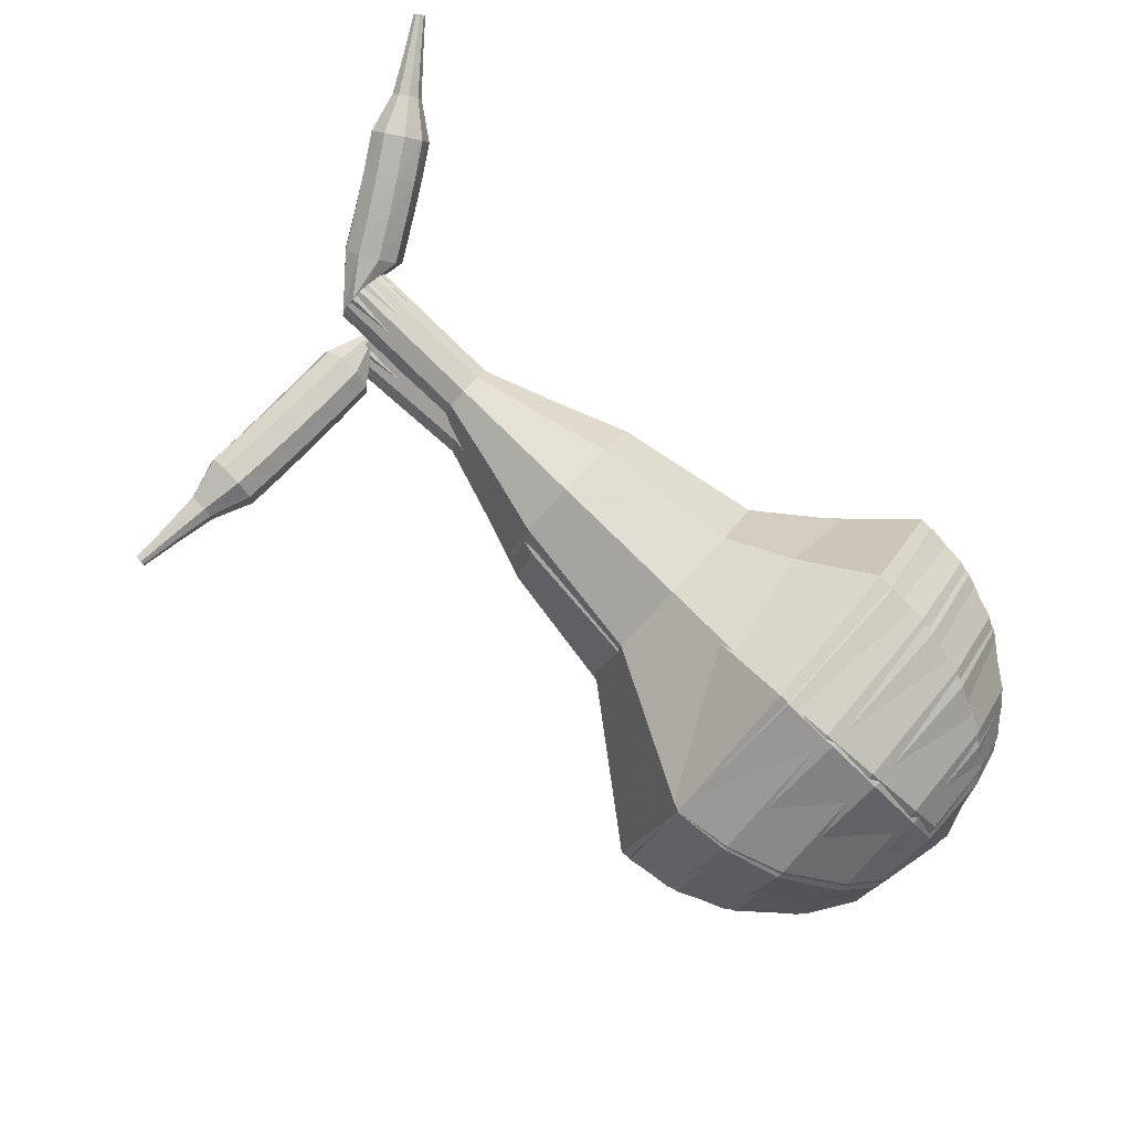
<metadata>
{"format":"obj","ext":"obj","renderer":"f3d","projection":"perspective","resolution":1024,"background":"white","views":[{"elev":-57.8,"azim":133.9,"up":"+Y"}]}
</metadata>
<code>
g tube1
v 83.93 95.42 119.3
v 84.74 94.49 116.2
v 86.06 91.86 114.5
v 87.29 88.75 115.1
v 87.84 86.62 117.6
v 87.46 86.46 121
v 86.33 88.35 123.6
v 84.97 91.41 124.2
v 84.03 94.2 122.5
v 83.93 95.42 119.3
v 83.59 93.83 119.2
v 84.18 93.16 116.9
v 85.14 91.23 115.7
v 86.04 88.95 116.1
v 86.45 87.39 118
v 86.17 87.28 120.4
v 85.34 88.66 122.3
v 84.35 90.9 122.8
v 83.66 92.94 121.5
v 83.59 93.83 119.2
v 84.13 90.12 119.1
v 84.13 90.12 119.1
v 84.13 90.12 119.1
v 84.13 90.12 119.1
v 84.13 90.12 119.1
v 84.13 90.12 119.1
v 84.13 90.12 119.1
v 84.13 90.12 119.1
v 84.13 90.12 119.1
v 84.13 90.12 119.1
v 108.9 99.42 122.3
v 108.9 99.66 121.7
v 108.7 100.2 121.3
v 108.4 100.8 121.4
v 108.2 101.2 122
v 108.1 101.2 122.6
v 108.3 100.8 123.2
v 108.5 100.2 123.3
v 108.8 99.62 122.9
v 108.9 99.42 122.3
v 109.7 99.97 121.2
v 109.2 99.86 120.8
v 108.6 100.2 120.6
v 108.3 100.8 120.7
v 108.4 101.4 121
v 108.8 101.7 121.4
v 109.4 101.6 121.7
v 109.9 101.1 121.8
v 110 100.5 121.6
v 109.7 99.97 121.2
v 110.4 100.4 120.1
v 109.8 100.3 119.7
v 109.3 100.6 119.5
v 108.9 101.2 119.6
v 109 101.8 119.9
v 109.5 102.2 120.3
v 110.1 102.1 120.6
v 110.5 101.6 120.7
v 110.7 100.9 120.5
v 110.4 100.4 120.1
v 111.1 100.9 119
v 110.5 100.8 118.6
v 109.9 101.1 118.4
v 109.6 101.7 118.5
v 109.7 102.3 118.8
v 110.1 102.6 119.3
v 110.7 102.5 119.6
v 111.2 102.1 119.7
v 111.3 101.4 119.4
v 111.1 100.9 119
v 111.8 101.5 118
v 111.2 101.3 117.6
v 110.7 101.6 117.4
v 110.3 102.2 117.4
v 110.3 102.8 117.8
v 110.7 103.1 118.2
v 111.3 103.1 118.6
v 111.8 102.6 118.6
v 112 102 118.4
v 111.8 101.5 118
v 112.1 102.4 117
v 111.9 102.4 116.8
v 111.6 102.5 116.7
v 111.4 102.8 116.7
v 111.4 103.1 116.9
v 111.6 103.3 117.1
v 111.9 103.2 117.3
v 112.1 103 117.3
v 112.2 102.7 117.2
v 112.1 102.4 117
v 112.7 103.2 116
v 112.6 103.1 115.9
v 112.4 103.2 115.8
v 112.2 103.4 115.8
v 112.2 103.6 116
v 112.4 103.7 116.1
v 112.6 103.7 116.2
v 112.7 103.5 116.3
v 112.8 103.3 116.2
v 112.7 103.2 116
v 113.3 103.9 115.1
v 113.2 103.9 115
v 113.1 103.9 114.9
v 113.1 104 114.9
v 113.1 104.2 115
v 113.1 104.2 115.1
v 113.2 104.2 115.2
v 113.3 104.1 115.2
v 113.4 104 115.2
v 113.3 103.9 115.1
f 1 2 12
f 12 11 1
f 2 3 13
f 13 12 2
f 3 4 14
f 14 13 3
f 4 5 15
f 15 14 4
f 5 6 16
f 16 15 5
f 6 7 17
f 17 16 6
f 7 8 18
f 18 17 7
f 8 9 19
f 19 18 8
f 9 10 20
f 20 19 9
f 11 12 22
f 22 21 11
f 12 13 23
f 23 22 12
f 13 14 24
f 24 23 13
f 14 15 25
f 25 24 14
f 15 16 26
f 26 25 15
f 16 17 27
f 27 26 16
f 17 18 28
f 28 27 17
f 18 19 29
f 29 28 18
f 19 20 30
f 30 29 19
f 21 22 32
f 32 31 21
f 22 23 33
f 33 32 22
f 23 24 34
f 34 33 23
f 24 25 35
f 35 34 24
f 25 26 36
f 36 35 25
f 26 27 37
f 37 36 26
f 27 28 38
f 38 37 27
f 28 29 39
f 39 38 28
f 29 30 40
f 40 39 29
f 31 32 42
f 42 41 31
f 32 33 43
f 43 42 32
f 33 34 44
f 44 43 33
f 34 35 45
f 45 44 34
f 35 36 46
f 46 45 35
f 36 37 47
f 47 46 36
f 37 38 48
f 48 47 37
f 38 39 49
f 49 48 38
f 39 40 50
f 50 49 39
f 41 42 52
f 52 51 41
f 42 43 53
f 53 52 42
f 43 44 54
f 54 53 43
f 44 45 55
f 55 54 44
f 45 46 56
f 56 55 45
f 46 47 57
f 57 56 46
f 47 48 58
f 58 57 47
f 48 49 59
f 59 58 48
f 49 50 60
f 60 59 49
f 51 52 62
f 62 61 51
f 52 53 63
f 63 62 52
f 53 54 64
f 64 63 53
f 54 55 65
f 65 64 54
f 55 56 66
f 66 65 55
f 56 57 67
f 67 66 56
f 57 58 68
f 68 67 57
f 58 59 69
f 69 68 58
f 59 60 70
f 70 69 59
f 61 62 72
f 72 71 61
f 62 63 73
f 73 72 62
f 63 64 74
f 74 73 63
f 64 65 75
f 75 74 64
f 65 66 76
f 76 75 65
f 66 67 77
f 77 76 66
f 67 68 78
f 78 77 67
f 68 69 79
f 79 78 68
f 69 70 80
f 80 79 69
f 71 72 82
f 82 81 71
f 72 73 83
f 83 82 72
f 73 74 84
f 84 83 73
f 74 75 85
f 85 84 74
f 75 76 86
f 86 85 75
f 76 77 87
f 87 86 76
f 77 78 88
f 88 87 77
f 78 79 89
f 89 88 78
f 79 80 90
f 90 89 79
f 81 82 92
f 92 91 81
f 82 83 93
f 93 92 82
f 83 84 94
f 94 93 83
f 84 85 95
f 95 94 84
f 85 86 96
f 96 95 85
f 86 87 97
f 97 96 86
f 87 88 98
f 98 97 87
f 88 89 99
f 99 98 88
f 89 90 100
f 100 99 89
f 91 92 102
f 102 101 91
f 92 93 103
f 103 102 92
f 93 94 104
f 104 103 93
f 94 95 105
f 105 104 94
f 95 96 106
f 106 105 95
f 96 97 107
f 107 106 96
f 97 98 108
f 108 107 97
f 98 99 109
f 109 108 98
f 99 100 110
f 110 109 99
v 108.1 101.3 122.3
v 108.3 101.1 121.7
v 108.6 100.5 121.3
v 108.8 99.92 121.4
v 108.9 99.49 122
v 108.8 99.46 122.6
v 108.6 99.84 123.2
v 108.3 100.5 123.3
v 108.2 101 122.9
v 108.1 101.3 122.3
v 105.9 100.3 122
v 106.1 100.2 121.4
v 106.4 99.63 121
v 106.6 99 121.2
v 106.7 98.57 121.7
v 106.7 98.54 122.4
v 106.4 98.92 122.9
v 106.2 99.54 123
v 106 100.1 122.7
v 105.9 100.3 122
v 103.8 99.43 121.7
v 103.9 99.24 121.1
v 104.2 98.71 120.7
v 104.4 98.09 120.9
v 104.5 97.66 121.4
v 104.5 97.62 122.1
v 104.2 98.01 122.6
v 104 98.62 122.7
v 103.8 99.18 122.4
v 103.8 99.43 121.7
v 101.2 99.32 121.4
v 101.5 98.97 120.2
v 102 97.97 119.6
v 102.5 96.8 119.8
v 102.7 95.99 120.8
v 102.6 95.93 122.1
v 102.1 96.65 123.1
v 101.6 97.8 123.3
v 101.3 98.86 122.6
v 101.2 99.32 121.4
v 98.67 99.26 121.2
v 99.13 98.74 119.4
v 99.88 97.25 118.4
v 100.6 95.49 118.7
v 100.9 94.28 120.2
v 100.7 94.19 122.1
v 100 95.26 123.6
v 99.26 96.99 123.9
v 98.73 98.57 122.9
v 98.67 99.26 121.2
v 93.93 98.29 120.6
v 94.54 97.6 118.2
v 95.54 95.61 116.9
v 96.47 93.26 117.4
v 96.88 91.65 119.3
v 96.6 91.53 121.8
v 95.74 92.96 123.8
v 94.72 95.26 124.2
v 94 97.37 123
v 93.93 98.29 120.6
v 88.1 99.92 120
v 89.31 98.52 115.2
v 91.32 94.54 112.7
v 93.17 89.84 113.6
v 94.01 86.62 117.5
v 93.44 86.38 122.5
v 91.73 89.24 126.4
v 89.68 93.86 127.3
v 88.24 98.07 124.8
v 88.1 99.92 120
v 86.48 98.98 119.8
v 87.65 97.63 115.1
v 89.59 93.78 112.7
v 91.38 89.22 113.5
v 92.2 86.1 117.3
v 91.65 85.87 122.2
v 89.99 88.64 126
v 88 93.11 126.9
v 86.61 97.19 124.4
v 86.48 98.98 119.8
v 85.06 97.55 119.5
v 86.11 96.34 115.4
v 87.84 92.9 113.2
v 89.45 88.83 114
v 90.17 86.04 117.3
v 89.68 85.83 121.8
v 88.2 88.3 125.1
v 86.42 92.3 125.9
v 85.18 95.96 123.7
v 85.06 97.55 119.5
v 83.93 95.42 119.3
v 84.74 94.49 116.2
v 86.06 91.86 114.5
v 87.29 88.75 115.1
v 87.84 86.62 117.6
v 87.46 86.46 121
v 86.33 88.35 123.6
v 84.97 91.41 124.2
v 84.03 94.2 122.5
v 83.93 95.42 119.3
v 83.59 93.83 119.2
v 84.18 93.16 116.9
v 85.14 91.23 115.7
v 86.04 88.95 116.1
v 86.45 87.39 118
v 86.17 87.28 120.4
v 85.34 88.66 122.3
v 84.35 90.9 122.8
v 83.66 92.94 121.5
v 83.59 93.83 119.2
v 84.13 90.12 119.1
v 84.13 90.12 119.1
v 84.13 90.12 119.1
v 84.13 90.12 119.1
v 84.13 90.12 119.1
v 84.13 90.12 119.1
v 84.13 90.12 119.1
v 84.13 90.12 119.1
v 84.13 90.12 119.1
v 84.13 90.12 119.1
f 111 112 122
f 122 121 111
f 112 113 123
f 123 122 112
f 113 114 124
f 124 123 113
f 114 115 125
f 125 124 114
f 115 116 126
f 126 125 115
f 116 117 127
f 127 126 116
f 117 118 128
f 128 127 117
f 118 119 129
f 129 128 118
f 119 120 130
f 130 129 119
f 121 122 132
f 132 131 121
f 122 123 133
f 133 132 122
f 123 124 134
f 134 133 123
f 124 125 135
f 135 134 124
f 125 126 136
f 136 135 125
f 126 127 137
f 137 136 126
f 127 128 138
f 138 137 127
f 128 129 139
f 139 138 128
f 129 130 140
f 140 139 129
f 131 132 142
f 142 141 131
f 132 133 143
f 143 142 132
f 133 134 144
f 144 143 133
f 134 135 145
f 145 144 134
f 135 136 146
f 146 145 135
f 136 137 147
f 147 146 136
f 137 138 148
f 148 147 137
f 138 139 149
f 149 148 138
f 139 140 150
f 150 149 139
f 141 142 152
f 152 151 141
f 142 143 153
f 153 152 142
f 143 144 154
f 154 153 143
f 144 145 155
f 155 154 144
f 145 146 156
f 156 155 145
f 146 147 157
f 157 156 146
f 147 148 158
f 158 157 147
f 148 149 159
f 159 158 148
f 149 150 160
f 160 159 149
f 151 152 162
f 162 161 151
f 152 153 163
f 163 162 152
f 153 154 164
f 164 163 153
f 154 155 165
f 165 164 154
f 155 156 166
f 166 165 155
f 156 157 167
f 167 166 156
f 157 158 168
f 168 167 157
f 158 159 169
f 169 168 158
f 159 160 170
f 170 169 159
f 161 162 172
f 172 171 161
f 162 163 173
f 173 172 162
f 163 164 174
f 174 173 163
f 164 165 175
f 175 174 164
f 165 166 176
f 176 175 165
f 166 167 177
f 177 176 166
f 167 168 178
f 178 177 167
f 168 169 179
f 179 178 168
f 169 170 180
f 180 179 169
f 171 172 182
f 182 181 171
f 172 173 183
f 183 182 172
f 173 174 184
f 184 183 173
f 174 175 185
f 185 184 174
f 175 176 186
f 186 185 175
f 176 177 187
f 187 186 176
f 177 178 188
f 188 187 177
f 178 179 189
f 189 188 178
f 179 180 190
f 190 189 179
f 181 182 192
f 192 191 181
f 182 183 193
f 193 192 182
f 183 184 194
f 194 193 183
f 184 185 195
f 195 194 184
f 185 186 196
f 196 195 185
f 186 187 197
f 197 196 186
f 187 188 198
f 198 197 187
f 188 189 199
f 199 198 188
f 189 190 200
f 200 199 189
f 191 192 202
f 202 201 191
f 192 193 203
f 203 202 192
f 193 194 204
f 204 203 193
f 194 195 205
f 205 204 194
f 195 196 206
f 206 205 195
f 196 197 207
f 207 206 196
f 197 198 208
f 208 207 197
f 198 199 209
f 209 208 198
f 199 200 210
f 210 209 199
f 201 202 212
f 212 211 201
f 202 203 213
f 213 212 202
f 203 204 214
f 214 213 203
f 204 205 215
f 215 214 204
f 205 206 216
f 216 215 205
f 206 207 217
f 217 216 206
f 207 208 218
f 218 217 207
f 208 209 219
f 219 218 208
f 209 210 220
f 220 219 209
f 211 212 222
f 222 221 211
f 212 213 223
f 223 222 212
f 213 214 224
f 224 223 213
f 214 215 225
f 225 224 214
f 215 216 226
f 226 225 215
f 216 217 227
f 227 226 216
f 217 218 228
f 228 227 217
f 218 219 229
f 229 228 218
f 219 220 230
f 230 229 219
v 83.92 95.25 118.9
v 84.95 94.44 115.8
v 86.45 91.89 114.1
v 87.73 88.8 114.7
v 88.18 86.61 117.3
v 87.59 86.35 120.6
v 86.25 88.13 123.2
v 84.77 91.13 123.7
v 83.85 93.94 122.1
v 83.92 95.25 118.9
v 83.63 93.65 118.8
v 84.38 93.06 116.5
v 85.48 91.2 115.2
v 86.42 88.94 115.7
v 86.75 87.33 117.5
v 86.32 87.14 120
v 85.33 88.45 121.8
v 84.25 90.64 122.3
v 83.58 92.7 121.1
v 83.63 93.65 118.8
v 84.29 89.97 118.6
v 84.29 89.97 118.6
v 84.29 89.97 118.6
v 84.29 89.97 118.6
v 84.29 89.97 118.6
v 84.29 89.97 118.6
v 84.29 89.97 118.6
v 84.29 89.97 118.6
v 84.29 89.97 118.6
v 84.29 89.97 118.6
v 107.4 99.33 123.4
v 107.5 99.6 122.8
v 107.3 100.2 122.4
v 107 100.8 122.5
v 106.8 101.1 123.1
v 106.6 101.1 123.7
v 106.7 100.6 124.2
v 106.9 100 124.3
v 107.2 99.48 124
v 107.4 99.33 123.4
v 106.2 99.26 124.5
v 106.5 98.8 124.1
v 107.2 98.65 123.9
v 107.8 98.87 123.9
v 108.2 99.37 124.3
v 108.1 99.91 124.7
v 107.5 100.2 125
v 106.9 100.2 125.1
v 106.3 99.81 124.9
v 106.2 99.26 124.5
v 106.4 98.46 125.6
v 106.7 98 125.2
v 107.4 97.86 125
v 108 98.1 125
v 108.3 98.61 125.4
v 108.2 99.15 125.8
v 107.7 99.47 126.1
v 107 99.42 126.1
v 106.5 99.02 125.9
v 106.4 98.46 125.6
v 106.6 97.68 126.6
v 106.9 97.23 126.3
v 107.6 97.09 126.1
v 108.2 97.35 126.2
v 108.5 97.87 126.5
v 108.4 98.41 126.8
v 107.8 98.73 127.1
v 107.2 98.67 127.2
v 106.7 98.25 127
v 106.6 97.68 126.6
v 106.8 96.93 127.8
v 107.1 96.47 127.4
v 107.8 96.35 127.2
v 108.4 96.62 127.3
v 108.7 97.15 127.6
v 108.6 97.7 128
v 108 98.01 128.2
v 107.3 97.93 128.3
v 106.8 97.51 128.1
v 106.8 96.93 127.8
v 107 96.19 128.9
v 107.3 95.74 128.5
v 108 95.63 128.4
v 108.6 95.92 128.4
v 108.9 96.46 128.7
v 108.7 97.02 129.1
v 108.2 97.31 129.4
v 107.5 97.22 129.4
v 107 96.78 129.2
v 107 96.19 128.9
v 107.7 95.63 130
v 107.8 95.41 129.9
v 108.2 95.36 129.8
v 108.5 95.52 129.8
v 108.6 95.8 129.9
v 108.5 96.07 130.1
v 108.3 96.22 130.3
v 107.9 96.16 130.3
v 107.7 95.93 130.2
v 107.7 95.63 130
v 108 95.02 131.2
v 108.2 94.88 131.1
v 108.4 94.85 131
v 108.6 94.96 131
v 108.7 95.15 131.1
v 108.6 95.33 131.2
v 108.4 95.42 131.3
v 108.2 95.38 131.3
v 108.1 95.22 131.3
v 108 95.02 131.2
v 108.4 94.42 132.3
v 108.5 94.33 132.3
v 108.6 94.32 132.2
v 108.7 94.38 132.2
v 108.8 94.5 132.3
v 108.7 94.61 132.4
v 108.6 94.67 132.4
v 108.5 94.64 132.4
v 108.4 94.54 132.4
v 108.4 94.42 132.3
f 231 232 242
f 242 241 231
f 232 233 243
f 243 242 232
f 233 234 244
f 244 243 233
f 234 235 245
f 245 244 234
f 235 236 246
f 246 245 235
f 236 237 247
f 247 246 236
f 237 238 248
f 248 247 237
f 238 239 249
f 249 248 238
f 239 240 250
f 250 249 239
f 241 242 252
f 252 251 241
f 242 243 253
f 253 252 242
f 243 244 254
f 254 253 243
f 244 245 255
f 255 254 244
f 245 246 256
f 256 255 245
f 246 247 257
f 257 256 246
f 247 248 258
f 258 257 247
f 248 249 259
f 259 258 248
f 249 250 260
f 260 259 249
f 251 252 262
f 262 261 251
f 252 253 263
f 263 262 252
f 253 254 264
f 264 263 253
f 254 255 265
f 265 264 254
f 255 256 266
f 266 265 255
f 256 257 267
f 267 266 256
f 257 258 268
f 268 267 257
f 258 259 269
f 269 268 258
f 259 260 270
f 270 269 259
f 261 262 272
f 272 271 261
f 262 263 273
f 273 272 262
f 263 264 274
f 274 273 263
f 264 265 275
f 275 274 264
f 265 266 276
f 276 275 265
f 266 267 277
f 277 276 266
f 267 268 278
f 278 277 267
f 268 269 279
f 279 278 268
f 269 270 280
f 280 279 269
f 271 272 282
f 282 281 271
f 272 273 283
f 283 282 272
f 273 274 284
f 284 283 273
f 274 275 285
f 285 284 274
f 275 276 286
f 286 285 275
f 276 277 287
f 287 286 276
f 277 278 288
f 288 287 277
f 278 279 289
f 289 288 278
f 279 280 290
f 290 289 279
f 281 282 292
f 292 291 281
f 282 283 293
f 293 292 282
f 283 284 294
f 294 293 283
f 284 285 295
f 295 294 284
f 285 286 296
f 296 295 285
f 286 287 297
f 297 296 286
f 287 288 298
f 298 297 287
f 288 289 299
f 299 298 288
f 289 290 300
f 300 299 289
f 291 292 302
f 302 301 291
f 292 293 303
f 303 302 292
f 293 294 304
f 304 303 293
f 294 295 305
f 305 304 294
f 295 296 306
f 306 305 295
f 296 297 307
f 307 306 296
f 297 298 308
f 308 307 297
f 298 299 309
f 309 308 298
f 299 300 310
f 310 309 299
f 301 302 312
f 312 311 301
f 302 303 313
f 313 312 302
f 303 304 314
f 314 313 303
f 304 305 315
f 315 314 304
f 305 306 316
f 316 315 305
f 306 307 317
f 317 316 306
f 307 308 318
f 318 317 307
f 308 309 319
f 319 318 308
f 309 310 320
f 320 319 309
f 311 312 322
f 322 321 311
f 312 313 323
f 323 322 312
f 313 314 324
f 324 323 313
f 314 315 325
f 325 324 314
f 315 316 326
f 326 325 315
f 316 317 327
f 327 326 316
f 317 318 328
f 328 327 317
f 318 319 329
f 329 328 318
f 319 320 330
f 330 329 319
f 321 322 332
f 332 331 321
f 322 323 333
f 333 332 322
f 323 324 334
f 334 333 323
f 324 325 335
f 335 334 324
f 325 326 336
f 336 335 325
f 326 327 337
f 337 336 326
f 327 328 338
f 338 337 327
f 328 329 339
f 339 338 328
f 329 330 340
f 340 339 329
f 331 332 342
f 342 341 331
f 332 333 343
f 343 342 332
f 333 334 344
f 344 343 333
f 334 335 345
f 345 344 334
f 335 336 346
f 346 345 335
f 336 337 347
f 347 346 336
f 337 338 348
f 348 347 337
f 338 339 349
f 349 348 338
f 339 340 350
f 350 349 339
v 106.6 101.2 123.4
v 106.8 101 122.8
v 107.1 100.5 122.4
v 107.4 99.86 122.5
v 107.5 99.42 123.1
v 107.4 99.37 123.7
v 107.1 99.73 124.2
v 106.8 100.3 124.4
v 106.6 100.9 124
v 106.6 101.2 123.4
v 104.6 100.3 123
v 104.8 100.1 122.3
v 105.1 99.58 122
v 105.4 98.95 122.1
v 105.5 98.51 122.6
v 105.4 98.46 123.3
v 105.1 98.82 123.8
v 104.8 99.42 123.9
v 104.6 99.99 123.6
v 104.6 100.3 123
v 102.6 99.35 122.5
v 102.8 99.19 121.9
v 103.1 98.67 121.6
v 103.4 98.05 121.7
v 103.5 97.61 122.2
v 103.4 97.55 122.9
v 103.1 97.91 123.4
v 102.8 98.52 123.5
v 102.6 99.08 123.2
v 102.6 99.35 122.5
v 100.3 99.24 122.1
v 100.6 98.93 120.9
v 101.2 97.97 120.3
v 101.7 96.8 120.5
v 101.9 95.98 121.5
v 101.6 95.88 122.7
v 101.1 96.55 123.7
v 100.6 97.68 123.9
v 100.2 98.75 123.3
v 100.3 99.24 122.1
v 97.86 99.19 121.7
v 98.44 98.73 119.9
v 99.3 97.29 119
v 100 95.53 119.3
v 100.3 94.29 120.8
v 99.94 94.14 122.6
v 99.18 95.15 124.1
v 98.34 96.85 124.4
v 97.82 98.45 123.5
v 97.86 99.19 121.7
v 93.47 98.23 120.8
v 94.24 97.62 118.5
v 95.38 95.69 117.2
v 96.34 93.36 117.7
v 96.68 91.7 119.6
v 96.24 91.5 122.1
v 95.22 92.85 124
v 94.11 95.12 124.5
v 93.41 97.24 123.2
v 93.47 98.23 120.8
v 87.91 99.83 120
v 89.47 98.61 115.3
v 91.74 94.76 112.7
v 93.66 90.09 113.6
v 94.34 86.78 117.5
v 93.46 86.38 122.5
v 91.42 89.08 126.4
v 89.19 93.61 127.3
v 87.8 97.86 124.7
v 87.91 99.83 120
v 86.33 98.86 119.6
v 87.84 97.67 115.1
v 90.04 93.95 112.6
v 91.9 89.42 113.5
v 92.56 86.22 117.2
v 91.7 85.83 122.1
v 89.73 88.44 125.8
v 87.57 92.83 126.7
v 86.23 96.95 124.2
v 86.33 98.86 119.6
v 84.97 97.4 119.3
v 86.32 96.34 115.2
v 88.28 93.01 113
v 89.95 88.96 113.8
v 90.54 86.09 117.1
v 89.78 85.75 121.5
v 88.01 88.09 124.8
v 86.08 92.01 125.6
v 84.88 95.69 123.4
v 84.97 97.4 119.3
v 83.92 95.25 118.9
v 84.95 94.44 115.8
v 86.45 91.89 114.1
v 87.73 88.8 114.7
v 88.18 86.61 117.3
v 87.59 86.35 120.6
v 86.25 88.13 123.2
v 84.77 91.13 123.7
v 83.85 93.94 122.1
v 83.92 95.25 118.9
v 83.63 93.65 118.8
v 84.38 93.06 116.5
v 85.48 91.2 115.2
v 86.42 88.94 115.7
v 86.75 87.33 117.5
v 86.32 87.14 120
v 85.33 88.45 121.8
v 84.25 90.64 122.3
v 83.58 92.7 121.1
v 83.63 93.65 118.8
v 84.29 89.97 118.6
v 84.29 89.97 118.6
v 84.29 89.97 118.6
v 84.29 89.97 118.6
v 84.29 89.97 118.6
v 84.29 89.97 118.6
v 84.29 89.97 118.6
v 84.29 89.97 118.6
v 84.29 89.97 118.6
v 84.29 89.97 118.6
f 351 352 362
f 362 361 351
f 352 353 363
f 363 362 352
f 353 354 364
f 364 363 353
f 354 355 365
f 365 364 354
f 355 356 366
f 366 365 355
f 356 357 367
f 367 366 356
f 357 358 368
f 368 367 357
f 358 359 369
f 369 368 358
f 359 360 370
f 370 369 359
f 361 362 372
f 372 371 361
f 362 363 373
f 373 372 362
f 363 364 374
f 374 373 363
f 364 365 375
f 375 374 364
f 365 366 376
f 376 375 365
f 366 367 377
f 377 376 366
f 367 368 378
f 378 377 367
f 368 369 379
f 379 378 368
f 369 370 380
f 380 379 369
f 371 372 382
f 382 381 371
f 372 373 383
f 383 382 372
f 373 374 384
f 384 383 373
f 374 375 385
f 385 384 374
f 375 376 386
f 386 385 375
f 376 377 387
f 387 386 376
f 377 378 388
f 388 387 377
f 378 379 389
f 389 388 378
f 379 380 390
f 390 389 379
f 381 382 392
f 392 391 381
f 382 383 393
f 393 392 382
f 383 384 394
f 394 393 383
f 384 385 395
f 395 394 384
f 385 386 396
f 396 395 385
f 386 387 397
f 397 396 386
f 387 388 398
f 398 397 387
f 388 389 399
f 399 398 388
f 389 390 400
f 400 399 389
f 391 392 402
f 402 401 391
f 392 393 403
f 403 402 392
f 393 394 404
f 404 403 393
f 394 395 405
f 405 404 394
f 395 396 406
f 406 405 395
f 396 397 407
f 407 406 396
f 397 398 408
f 408 407 397
f 398 399 409
f 409 408 398
f 399 400 410
f 410 409 399
f 401 402 412
f 412 411 401
f 402 403 413
f 413 412 402
f 403 404 414
f 414 413 403
f 404 405 415
f 415 414 404
f 405 406 416
f 416 415 405
f 406 407 417
f 417 416 406
f 407 408 418
f 418 417 407
f 408 409 419
f 419 418 408
f 409 410 420
f 420 419 409
f 411 412 422
f 422 421 411
f 412 413 423
f 423 422 412
f 413 414 424
f 424 423 413
f 414 415 425
f 425 424 414
f 415 416 426
f 426 425 415
f 416 417 427
f 427 426 416
f 417 418 428
f 428 427 417
f 418 419 429
f 429 428 418
f 419 420 430
f 430 429 419
f 421 422 432
f 432 431 421
f 422 423 433
f 433 432 422
f 423 424 434
f 434 433 423
f 424 425 435
f 435 434 424
f 425 426 436
f 436 435 425
f 426 427 437
f 437 436 426
f 427 428 438
f 438 437 427
f 428 429 439
f 439 438 428
f 429 430 440
f 440 439 429
f 431 432 442
f 442 441 431
f 432 433 443
f 443 442 432
f 433 434 444
f 444 443 433
f 434 435 445
f 445 444 434
f 435 436 446
f 446 445 435
f 436 437 447
f 447 446 436
f 437 438 448
f 448 447 437
f 438 439 449
f 449 448 438
f 439 440 450
f 450 449 439
f 441 442 452
f 452 451 441
f 442 443 453
f 453 452 442
f 443 444 454
f 454 453 443
f 444 445 455
f 455 454 444
f 445 446 456
f 456 455 445
f 446 447 457
f 457 456 446
f 447 448 458
f 458 457 447
f 448 449 459
f 459 458 448
f 449 450 460
f 460 459 449
f 451 452 462
f 462 461 451
f 452 453 463
f 463 462 452
f 453 454 464
f 464 463 453
f 454 455 465
f 465 464 454
f 455 456 466
f 466 465 455
f 456 457 467
f 467 466 456
f 457 458 468
f 468 467 457
f 458 459 469
f 469 468 458
f 459 460 470
f 470 469 459
g

</code>
